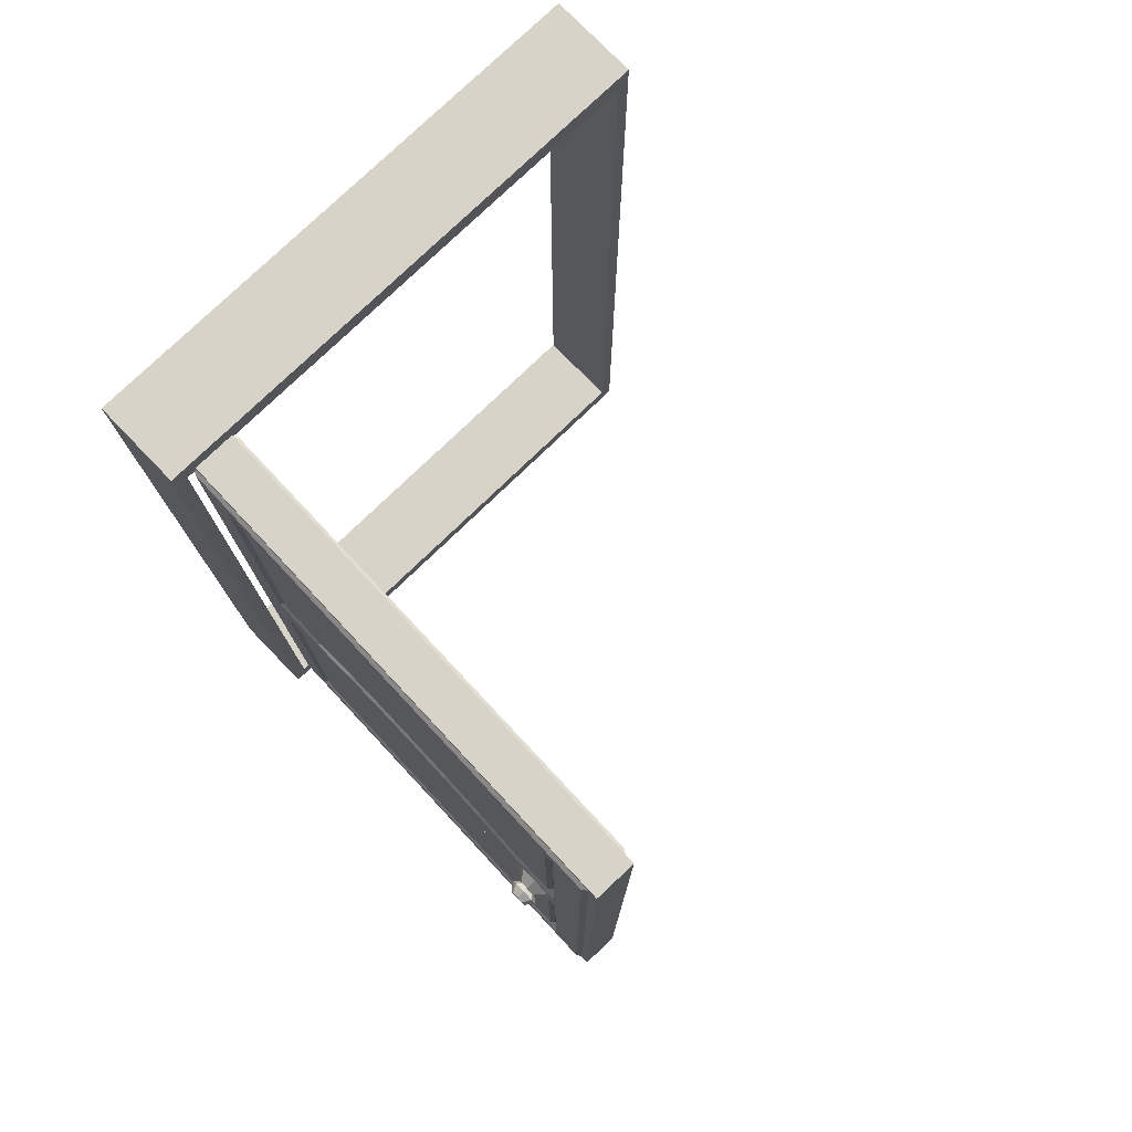
<metadata>
{"format":"obj","ext":"obj","renderer":"f3d","projection":"perspective","resolution":1024,"background":"white","views":[{"elev":76.9,"azim":-44.0,"up":"+Y"}]}
</metadata>
<code>
o Kostka
v -0.05638 -0.6455 -0.01985
v -0.05638 0.6455 -0.01985
v -0.05638 0.6455 -0.1419
v -0.05638 -0.6455 -0.1419
v 0.6852 -0.6455 -0.1419
v 0.6852 0.6455 -0.1419
v 0.6852 0.6455 -0.01985
v 0.6852 -0.6455 -0.01985
v -0.03802 -0.6135 -0.01985
v -0.03802 -0.6135 -0.1419
v -0.03802 0.6135 -0.1419
v -0.03802 0.6135 -0.01985
v 0.6669 -0.6135 -0.1419
v 0.6669 -0.6135 -0.01985
v 0.6669 0.6135 -0.01985
v 0.6669 0.6135 -0.1419
f 1 2 3 4
f 5 6 7 8
f 4 5 8 1
f 6 3 2 7
f 9 10 11 12
f 13 14 15 16
f 10 9 14 13
f 16 15 12 11
f 2 1 9 12
f 4 3 11 10
f 5 4 10 13
f 3 6 16 11
f 6 5 13 16
f 8 7 15 14
f 1 8 14 9
f 7 2 12 15
o Door_4.001_Cube.001
v -0.006059 0.03043 0.6666
v -0.006059 0.6205 0.6666
v -0.03482 0.6205 0.6662
v -0.03482 0.03043 0.6662
v -0.02857 0.05997 0.5107
v -0.02981 0.05997 0.5866
v -0.03587 0.07024 0.5809
v -0.03468 0.07024 0.508
v -0.03043 0.6106 0.3988
v -0.02904 0.6106 0.3139
v -0.03422 0.6057 0.3139
v -0.03558 0.6057 0.3967
v -0.001721 0.6205 0.4025
v -0.000275 0.6205 0.3144
v -0.02904 0.6205 0.3139
v -0.03048 0.6205 0.402
v -0.03461 0.6106 0.6532
v -0.03461 0.02933 0.6532
v -0.03967 0.6057 0.6454
v -0.03967 0.02878 0.6454
v -0.03461 1e-06 0.6532
v -0.03967 1e-06 0.6454
v -0.03482 1e-06 0.6662
v -0.02534 0.1107 0.314
v -0.02636 0.1064 0.3761
v -0.03256 0.1149 0.3788
v -0.03149 0.1189 0.3139
v -0.006058 1e-06 0.6666
v -0.03821 0.6057 0.5565
v -0.03695 0.6057 0.4796
v -0.03647 0.5644 0.4504
v -0.03758 0.5644 0.5181
v -0.03422 0.5644 0.3139
v -0.03525 0.5644 0.3766
v -0.03889 0.5644 0.598
v -0.03889 0.04655 0.598
v -0.03327 0.6205 0.572
v -0.03312 0.6106 0.5623
v -0.03193 0.6205 0.4901
v -0.03182 0.6106 0.4836
v -0.004513 0.6205 0.5725
v -0.003167 0.6205 0.4905
v -0.03889 1e-06 0.598
v -0.03525 0.09542 0.3766
v -0.03422 0.09986 0.3139
v -0.03422 1e-06 0.3139
v -0.03525 1e-06 0.3766
v -0.03758 0.04655 0.5181
v -0.02636 0.5523 0.3761
v -0.02751 0.5523 0.4463
v -0.02981 0.5523 0.5866
v -0.03647 0.07839 0.4504
v -0.02751 0.09024 0.4463
v -0.03758 1e-06 0.5181
v -0.03647 1e-06 0.4504
v -0.03366 0.09931 0.4462
v -0.02857 0.5523 0.5107
v -0.03468 0.543 0.508
v -0.03587 0.543 0.5809
v -0.02534 0.5523 0.314
v -0.03256 0.543 0.3788
v -0.03149 0.543 0.3139
v -0.03366 0.543 0.4462
v 0.005509 0.03043 -0.03782
v -0.02325 0.03043 -0.03829
v -0.02325 0.6205 -0.03829
v 0.005509 0.6205 -0.03782
v -0.02211 0.05997 0.1173
v -0.0283 0.07024 0.1198
v -0.02711 0.07024 0.04686
v -0.02086 0.05997 0.04141
v -0.02764 0.6106 0.2291
v -0.03286 0.6057 0.231
v 0.001171 0.6205 0.2264
v -0.02759 0.6205 0.2259
v -0.02347 0.02933 -0.02535
v -0.02347 0.6106 -0.02535
v -0.02878 0.02878 -0.01772
v -0.02878 0.6057 -0.01772
v -0.02347 1e-06 -0.02535
v -0.02878 1e-06 -0.01772
v -0.02325 1e-06 -0.03829
v -0.03042 0.1149 0.249
v -0.02432 0.1064 0.2519
v 0.005509 1e-06 -0.03782
v -0.03024 0.6057 0.07125
v -0.03087 0.5644 0.1096
v -0.03198 0.5644 0.1773
v -0.0315 0.6057 0.1481
v -0.03319 0.5644 0.2511
v -0.02956 0.04655 0.02972
v -0.02956 0.5644 0.02972
v -0.02496 0.6106 0.06555
v -0.0248 0.6205 0.05584
v -0.02625 0.6106 0.1443
v -0.02615 0.6205 0.1378
v 0.003964 0.6205 0.05631
v 0.002617 0.6205 0.1383
v -0.02956 1e-06 0.02972
v -0.03319 0.09542 0.2511
v -0.03319 1e-06 0.2511
v -0.03087 0.04655 0.1096
v -0.02317 0.5523 0.1817
v -0.02432 0.5523 0.2519
v -0.02086 0.5523 0.04141
v -0.03198 0.07839 0.1773
v -0.02317 0.09024 0.1817
v -0.03087 1e-06 0.1096
v -0.03198 1e-06 0.1773
v -0.02932 0.09931 0.1816
v -0.02711 0.543 0.04686
v -0.0283 0.543 0.1198
v -0.02211 0.5523 0.1173
v -0.03042 0.543 0.249
v -0.02932 0.543 0.1816
v 0.0227 0.03043 0.6671
v 0.0227 0.6205 0.6671
v 0.02156 0.05997 0.5115
v 0.02775 0.07024 0.509
v 0.02655 0.07024 0.582
v 0.02031 0.05997 0.5874
v 0.02709 0.6106 0.3997
v 0.03231 0.6057 0.3979
v 0.03367 0.6057 0.315
v 0.02849 0.6106 0.3149
v 0.02704 0.6205 0.4029
v 0.02849 0.6205 0.3149
v 0.02292 0.02933 0.6542
v 0.02292 0.6106 0.6542
v 0.02823 0.02878 0.6465
v 0.02823 0.6057 0.6465
v 0.02292 1e-06 0.6542
v 0.02823 1e-06 0.6465
v 0.0227 1e-06 0.6671
v 0.02479 0.1107 0.3148
v 0.03094 0.1189 0.3149
v 0.02987 0.1149 0.3798
v 0.02377 0.1064 0.3769
v 0.02969 0.6057 0.5576
v 0.03032 0.5644 0.5192
v 0.03143 0.5644 0.4515
v 0.03095 0.6057 0.4808
v 0.03264 0.5644 0.3777
v 0.03367 0.5644 0.315
v 0.02901 0.04655 0.5991
v 0.02901 0.5644 0.5991
v 0.02441 0.6106 0.5633
v 0.02425 0.6205 0.573
v 0.0257 0.6106 0.4845
v 0.02559 0.6205 0.491
v 0.02901 1e-06 0.5991
v 0.03264 0.09542 0.3777
v 0.03264 1e-06 0.3777
v 0.03367 1e-06 0.315
v 0.03367 0.09986 0.315
v 0.03032 0.04655 0.5192
v 0.02262 0.5523 0.4471
v 0.02377 0.5523 0.3769
v 0.02031 0.5523 0.5874
v 0.03143 0.07839 0.4515
v 0.02262 0.09024 0.4471
v 0.03032 1e-06 0.5192
v 0.03143 1e-06 0.4515
v 0.02877 0.09931 0.4472
v 0.02655 0.543 0.582
v 0.02775 0.543 0.509
v 0.02156 0.5523 0.5115
v 0.02479 0.5523 0.3148
v 0.02987 0.543 0.3798
v 0.03094 0.543 0.3149
v 0.02877 0.543 0.4472
v 0.03427 0.6205 -0.03735
v 0.03427 0.03043 -0.03735
v 0.02802 0.05997 0.1182
v 0.02926 0.05997 0.04223
v 0.03532 0.07024 0.04789
v 0.03413 0.07024 0.1208
v 0.02988 0.6106 0.2301
v 0.03503 0.6057 0.2321
v 0.02993 0.6205 0.2268
v 0.03406 0.6106 -0.0244
v 0.03406 0.02933 -0.0244
v 0.03912 0.6057 -0.01661
v 0.03912 0.02878 -0.01661
v 0.03406 1e-06 -0.0244
v 0.03912 1e-06 -0.01661
v 0.03427 1e-06 -0.03735
v 0.02581 0.1064 0.2527
v 0.03201 0.1149 0.25
v 0.03766 0.6057 0.07236
v 0.0364 0.6057 0.1492
v 0.03592 0.5644 0.1784
v 0.03703 0.5644 0.1107
v 0.0347 0.5644 0.2522
v 0.03834 0.5644 0.03083
v 0.03834 0.04655 0.03083
v 0.03272 0.6205 0.05678
v 0.03256 0.6106 0.06649
v 0.03138 0.6205 0.1388
v 0.03127 0.6106 0.1452
v 0.03834 1e-06 0.03083
v 0.0347 0.09542 0.2522
v 0.0347 1e-06 0.2522
v 0.03703 0.04655 0.1107
v 0.02581 0.5523 0.2527
v 0.02696 0.5523 0.1826
v 0.02926 0.5523 0.04223
v 0.03592 0.07839 0.1784
v 0.02696 0.09024 0.1826
v 0.03703 1e-06 0.1107
v 0.03592 1e-06 0.1784
v 0.03311 0.09931 0.1826
v 0.02802 0.5523 0.1182
v 0.03413 0.543 0.1208
v 0.03532 0.543 0.04789
v 0.03201 0.543 0.25
v 0.03311 0.543 0.1826
v -0.006058 -0.03043 0.6666
v -0.03482 -0.03043 0.6662
v -0.03482 -0.6205 0.6662
v -0.006058 -0.6205 0.6666
v -0.02857 -0.05997 0.5107
v -0.03468 -0.07024 0.508
v -0.03587 -0.07024 0.5809
v -0.02981 -0.05997 0.5866
v -0.03043 -0.6106 0.3988
v -0.03558 -0.6057 0.3967
v -0.03422 -0.6057 0.3139
v -0.02904 -0.6106 0.3139
v -0.001721 -0.6205 0.4025
v -0.03048 -0.6205 0.402
v -0.02904 -0.6205 0.3139
v -0.000274 -0.6205 0.3144
v -0.03461 -0.02932 0.6532
v -0.03461 -0.6106 0.6532
v -0.03967 -0.02877 0.6454
v -0.03967 -0.6057 0.6454
v -0.02534 -0.1107 0.314
v -0.03149 -0.1189 0.3139
v -0.03256 -0.1149 0.3788
v -0.02636 -0.1064 0.3761
v -0.03821 -0.6057 0.5565
v -0.03758 -0.5644 0.5181
v -0.03647 -0.5644 0.4504
v -0.03695 -0.6057 0.4796
v -0.03525 -0.5644 0.3766
v -0.03422 -0.5644 0.3139
v -0.03889 -0.04655 0.598
v -0.03889 -0.5644 0.598
v -0.03311 -0.6106 0.5623
v -0.03327 -0.6205 0.572
v -0.03182 -0.6106 0.4836
v -0.03193 -0.6205 0.4901
v -0.004512 -0.6205 0.5725
v -0.003167 -0.6205 0.4905
v -0.03525 -0.09542 0.3766
v -0.03422 -0.09986 0.3139
v -0.03758 -0.04655 0.5181
v -0.02751 -0.5523 0.4463
v -0.02636 -0.5523 0.3761
v -0.02981 -0.5523 0.5866
v -0.03647 -0.07839 0.4504
v -0.02751 -0.09024 0.4463
v -0.03366 -0.09931 0.4462
v -0.03587 -0.543 0.5809
v -0.03468 -0.543 0.508
v -0.02857 -0.5523 0.5107
v -0.02534 -0.5523 0.314
v -0.03256 -0.543 0.3788
v -0.03149 -0.543 0.3139
v -0.03366 -0.543 0.4462
v 0.005509 -0.03043 -0.03782
v 0.005509 -0.6205 -0.03782
v -0.02325 -0.6205 -0.03829
v -0.02325 -0.03043 -0.03829
v -0.02211 -0.05997 0.1173
v -0.02086 -0.05997 0.04141
v -0.02711 -0.07024 0.04686
v -0.0283 -0.07024 0.1198
v -0.02764 -0.6106 0.2291
v -0.03286 -0.6057 0.231
v 0.001171 -0.6205 0.2264
v -0.02759 -0.6205 0.2259
v -0.02347 -0.6106 -0.02535
v -0.02347 -0.02932 -0.02535
v -0.02878 -0.6057 -0.01772
v -0.02878 -0.02877 -0.01772
v -0.02432 -0.1064 0.2519
v -0.03042 -0.1149 0.249
v -0.03024 -0.6057 0.07125
v -0.0315 -0.6057 0.1481
v -0.03198 -0.5644 0.1773
v -0.03087 -0.5644 0.1096
v -0.03319 -0.5644 0.2511
v -0.02956 -0.5644 0.02972
v -0.02956 -0.04655 0.02972
v -0.0248 -0.6205 0.05584
v -0.02496 -0.6106 0.06555
v -0.02614 -0.6205 0.1378
v -0.02625 -0.6106 0.1443
v 0.003964 -0.6205 0.05631
v 0.002617 -0.6205 0.1383
v -0.03319 -0.09542 0.2511
v -0.03087 -0.04655 0.1096
v -0.02432 -0.5523 0.2519
v -0.02317 -0.5523 0.1817
v -0.02086 -0.5523 0.04141
v -0.03198 -0.07839 0.1773
v -0.02317 -0.09024 0.1817
v -0.02932 -0.09931 0.1816
v -0.02211 -0.5523 0.1173
v -0.0283 -0.543 0.1198
v -0.02711 -0.543 0.04686
v -0.03042 -0.543 0.249
v -0.02932 -0.543 0.1816
v 0.0227 -0.6205 0.6671
v 0.0227 -0.03043 0.6671
v 0.02156 -0.05997 0.5115
v 0.02031 -0.05997 0.5874
v 0.02655 -0.07024 0.582
v 0.02775 -0.07024 0.509
v 0.02709 -0.6106 0.3997
v 0.02849 -0.6106 0.3149
v 0.03367 -0.6057 0.315
v 0.03231 -0.6057 0.3979
v 0.02849 -0.6205 0.3149
v 0.02704 -0.6205 0.4029
v 0.02292 -0.6106 0.6542
v 0.02292 -0.02932 0.6542
v 0.02823 -0.6057 0.6465
v 0.02823 -0.02877 0.6465
v 0.02479 -0.1107 0.3148
v 0.02377 -0.1064 0.3769
v 0.02987 -0.1149 0.3798
v 0.03094 -0.1189 0.3149
v 0.02969 -0.6057 0.5576
v 0.03095 -0.6057 0.4808
v 0.03143 -0.5644 0.4515
v 0.03032 -0.5644 0.5192
v 0.03367 -0.5644 0.315
v 0.03264 -0.5644 0.3777
v 0.02901 -0.5644 0.5991
v 0.02901 -0.04655 0.5991
v 0.02425 -0.6205 0.573
v 0.02441 -0.6106 0.5633
v 0.0256 -0.6205 0.491
v 0.0257 -0.6106 0.4845
v 0.03264 -0.09542 0.3777
v 0.03367 -0.09986 0.315
v 0.03032 -0.04655 0.5192
v 0.02377 -0.5523 0.3769
v 0.02262 -0.5523 0.4471
v 0.02031 -0.5523 0.5874
v 0.03143 -0.07839 0.4515
v 0.02262 -0.09024 0.4471
v 0.02877 -0.09931 0.4472
v 0.02156 -0.5523 0.5115
v 0.02775 -0.543 0.509
v 0.02655 -0.543 0.582
v 0.02479 -0.5523 0.3148
v 0.02987 -0.543 0.3798
v 0.03094 -0.543 0.3149
v 0.02877 -0.543 0.4472
v 0.03427 -0.03043 -0.03735
v 0.03427 -0.6205 -0.03735
v 0.02802 -0.05997 0.1182
v 0.03413 -0.07024 0.1208
v 0.03532 -0.07024 0.04789
v 0.02926 -0.05997 0.04223
v 0.02988 -0.6106 0.2301
v 0.03503 -0.6057 0.2321
v 0.02993 -0.6205 0.2268
v 0.03406 -0.02932 -0.0244
v 0.03406 -0.6106 -0.0244
v 0.03912 -0.02877 -0.01661
v 0.03912 -0.6057 -0.01661
v 0.03201 -0.1149 0.25
v 0.02581 -0.1064 0.2527
v 0.03766 -0.6057 0.07236
v 0.03703 -0.5644 0.1107
v 0.03592 -0.5644 0.1784
v 0.0364 -0.6057 0.1492
v 0.0347 -0.5644 0.2522
v 0.03834 -0.04655 0.03083
v 0.03834 -0.5644 0.03083
v 0.03257 -0.6106 0.06649
v 0.03272 -0.6205 0.05678
v 0.03127 -0.6106 0.1452
v 0.03138 -0.6205 0.1388
v 0.0347 -0.09542 0.2522
v 0.03703 -0.04655 0.1107
v 0.02696 -0.5523 0.1826
v 0.02581 -0.5523 0.2527
v 0.02926 -0.5523 0.04223
v 0.03592 -0.07839 0.1784
v 0.02696 -0.09024 0.1826
v 0.03311 -0.09931 0.1826
v 0.03532 -0.543 0.04789
v 0.03413 -0.543 0.1208
v 0.02802 -0.5523 0.1182
v 0.03201 -0.543 0.25
v 0.03311 -0.543 0.1826
v -0.05317 -0.01119 0.5575
v -0.03805 -0.0255 0.5578
v -0.03846 -0.01803 0.5825
v -0.05335 -0.00791 0.5684
v -0.03862 -0 0.5927
v -0.05342 -0 0.5729
v -0.03846 0.01803 0.5825
v -0.05335 0.00791 0.5684
v -0.03805 0.0255 0.5578
v -0.05317 0.01119 0.5575
v -0.03765 0.01803 0.5331
v -0.05299 0.00791 0.5467
v -0.03748 -0 0.5229
v -0.05292 -0 0.5422
v -0.03765 -0.01803 0.5331
v -0.05299 -0.00791 0.5467
v -0.05896 -0 0.5355
v -0.05907 0.01133 0.5419
v -0.05958 0.01133 0.573
v -0.05932 0.01603 0.5574
v -0.07133 0.009531 0.5572
v -0.07148 0.00674 0.5665
v -0.05907 -0.01133 0.5419
v -0.05969 -0 0.5794
v -0.05958 -0.01133 0.573
v -0.05932 -0.01603 0.5574
v -0.07133 -0.009531 0.5572
v -0.07148 -0.00674 0.5665
v -0.07154 -0 0.5703
v -0.07118 0.00674 0.548
v -0.07112 -0 0.5442
v -0.07118 -0.00674 0.548
v 0.04461 -0.01119 0.5592
v 0.04443 -0.00791 0.57
v 0.02909 -0.01803 0.5836
v 0.02949 -0.0255 0.5589
v 0.04436 -0 0.5745
v 0.02892 -0 0.5938
v 0.04443 0.00791 0.57
v 0.02909 0.01803 0.5836
v 0.04461 0.01119 0.5592
v 0.02949 0.0255 0.5589
v 0.04479 0.00791 0.5483
v 0.0299 0.01803 0.5342
v 0.04486 -0 0.5438
v 0.03007 -0 0.524
v 0.0299 -0.01803 0.5342
v 0.04479 -0.00791 0.5483
v 0.05102 0.01133 0.5437
v 0.05112 -0 0.5373
v 0.05051 0.01133 0.5748
v 0.06262 0.00674 0.5687
v 0.06277 0.009531 0.5595
v 0.05076 0.01603 0.5593
v 0.05102 -0.01133 0.5437
v 0.05051 -0.01133 0.5748
v 0.0504 -0 0.5812
v 0.05076 -0.01603 0.5593
v 0.06277 -0.009531 0.5595
v 0.06292 -0.00674 0.5502
v 0.06298 -0 0.5464
v 0.06292 0.00674 0.5502
v 0.06255 -0 0.5725
v 0.06262 -0.00674 0.5687
f 17 18 19 20
f 21 22 23 24
f 25 26 27 28
f 29 30 31 32
f 32 31 26 25
f 20 19 33 34
f 34 33 35 36
f 37 34 36 38
f 39 20 34 37
f 40 41 42 43
f 44 17 20 39
f 45 46 47 48
f 28 27 49 50
f 36 35 51 52
f 19 53 54 33
f 53 55 56 54
f 55 32 25 56
f 18 57 53 19
f 57 58 55 53
f 58 29 32 55
f 33 54 45 35
f 54 56 46 45
f 56 25 28 46
f 38 36 52 59
f 35 45 48 51
f 46 28 50 47
f 60 61 62 63
f 64 52 22 21
f 47 50 65 66
f 52 51 67 22
f 68 64 21 69
f 52 64 70 59
f 64 68 71 70
f 68 60 63 71
f 41 69 72 42
f 67 73 74 75
f 61 60 41 40
f 50 49 76 65
f 51 48 73 67
f 60 68 69 41
f 48 47 66 73
f 75 74 24 23
f 77 78 43 42
f 74 79 72 24
f 79 77 42 72
f 66 65 77 79
f 69 21 24 72
f 65 76 78 77
f 22 67 75 23
f 73 66 79 74
f 80 81 82 83
f 84 85 86 87
f 88 89 27 26
f 90 91 31 30
f 91 88 26 31
f 81 92 93 82
f 92 94 95 93
f 96 97 94 92
f 98 96 92 81
f 40 43 99 100
f 101 98 81 80
f 102 103 104 105
f 89 106 49 27
f 94 107 108 95
f 82 93 109 110
f 110 109 111 112
f 112 111 88 91
f 83 82 110 113
f 113 110 112 114
f 114 112 91 90
f 93 95 102 109
f 109 102 105 111
f 111 105 89 88
f 97 115 107 94
f 95 108 103 102
f 105 104 106 89
f 116 117 62 61
f 118 84 87 107
f 104 119 120 106
f 107 87 121 108
f 122 123 84 118
f 107 115 124 118
f 118 124 125 122
f 122 125 117 116
f 100 99 126 123
f 121 127 128 129
f 61 40 100 116
f 106 120 76 49
f 108 121 129 103
f 116 100 123 122
f 103 129 119 104
f 127 86 85 128
f 130 99 43 78
f 128 85 126 131
f 131 126 99 130
f 119 131 130 120
f 123 126 85 84
f 120 130 78 76
f 87 86 127 121
f 129 128 131 119
f 17 132 133 18
f 134 135 136 137
f 138 139 140 141
f 29 142 143 30
f 142 138 141 143
f 132 144 145 133
f 144 146 147 145
f 148 149 146 144
f 150 148 144 132
f 151 152 153 154
f 44 150 132 17
f 155 156 157 158
f 139 159 160 140
f 146 161 162 147
f 133 145 163 164
f 164 163 165 166
f 166 165 138 142
f 18 133 164 57
f 57 164 166 58
f 58 166 142 29
f 145 147 155 163
f 163 155 158 165
f 165 158 139 138
f 149 167 161 146
f 147 162 156 155
f 158 157 159 139
f 168 169 170 171
f 172 134 137 161
f 157 173 174 159
f 161 137 175 162
f 176 177 134 172
f 161 167 178 172
f 172 178 179 176
f 176 179 169 168
f 154 153 180 177
f 175 181 182 183
f 171 151 154 168
f 159 174 184 160
f 162 175 183 156
f 168 154 177 176
f 156 183 173 157
f 181 136 135 182
f 185 153 152 186
f 182 135 180 187
f 187 180 153 185
f 173 187 185 174
f 177 180 135 134
f 174 185 186 184
f 137 136 181 175
f 183 182 187 173
f 80 83 188 189
f 190 191 192 193
f 194 141 140 195
f 90 30 143 196
f 196 143 141 194
f 189 188 197 198
f 198 197 199 200
f 201 198 200 202
f 203 189 198 201
f 151 204 205 152
f 101 80 189 203
f 206 207 208 209
f 195 140 160 210
f 200 199 211 212
f 188 213 214 197
f 213 215 216 214
f 215 196 194 216
f 83 113 213 188
f 113 114 215 213
f 114 90 196 215
f 197 214 206 199
f 214 216 207 206
f 216 194 195 207
f 202 200 212 217
f 199 206 209 211
f 207 195 210 208
f 218 171 170 219
f 220 212 191 190
f 208 210 221 222
f 212 211 223 191
f 224 220 190 225
f 212 220 226 217
f 220 224 227 226
f 224 218 219 227
f 204 225 228 205
f 223 229 230 231
f 171 218 204 151
f 210 160 184 221
f 211 209 229 223
f 218 224 225 204
f 209 208 222 229
f 231 230 193 192
f 232 186 152 205
f 230 233 228 193
f 233 232 205 228
f 222 221 232 233
f 225 190 193 228
f 221 184 186 232
f 191 223 231 192
f 229 222 233 230
f 234 235 236 237
f 238 239 240 241
f 242 243 244 245
f 246 247 248 249
f 247 242 245 248
f 235 250 251 236
f 250 252 253 251
f 37 38 252 250
f 39 37 250 235
f 254 255 256 257
f 44 39 235 234
f 258 259 260 261
f 243 262 263 244
f 252 264 265 253
f 236 251 266 267
f 267 266 268 269
f 269 268 242 247
f 237 236 267 270
f 270 267 269 271
f 271 269 247 246
f 251 253 258 266
f 266 258 261 268
f 268 261 243 242
f 38 59 264 252
f 253 265 259 258
f 261 260 262 243
f 272 63 62 273
f 274 238 241 264
f 260 275 276 262
f 264 241 277 265
f 278 279 238 274
f 264 59 70 274
f 274 70 71 278
f 278 71 63 272
f 257 256 280 279
f 277 281 282 283
f 273 254 257 272
f 262 276 284 263
f 265 277 283 259
f 272 257 279 278
f 259 283 275 260
f 281 240 239 282
f 285 256 255 286
f 282 239 280 287
f 287 280 256 285
f 275 287 285 276
f 279 280 239 238
f 276 285 286 284
f 241 240 281 277
f 283 282 287 275
f 288 289 290 291
f 292 293 294 295
f 296 245 244 297
f 298 249 248 299
f 299 248 245 296
f 291 290 300 301
f 301 300 302 303
f 96 301 303 97
f 98 291 301 96
f 254 304 305 255
f 101 288 291 98
f 306 307 308 309
f 297 244 263 310
f 303 302 311 312
f 290 313 314 300
f 313 315 316 314
f 315 299 296 316
f 289 317 313 290
f 317 318 315 313
f 318 298 299 315
f 300 314 306 302
f 314 316 307 306
f 316 296 297 307
f 97 303 312 115
f 302 306 309 311
f 307 297 310 308
f 319 273 62 117
f 320 312 293 292
f 308 310 321 322
f 312 311 323 293
f 324 320 292 325
f 312 320 124 115
f 320 324 125 124
f 324 319 117 125
f 304 325 326 305
f 323 327 328 329
f 273 319 304 254
f 310 263 284 321
f 311 309 327 323
f 319 324 325 304
f 309 308 322 327
f 329 328 295 294
f 330 286 255 305
f 328 331 326 295
f 331 330 305 326
f 322 321 330 331
f 325 292 295 326
f 321 284 286 330
f 293 323 329 294
f 327 322 331 328
f 234 237 332 333
f 334 335 336 337
f 338 339 340 341
f 246 249 342 343
f 343 342 339 338
f 333 332 344 345
f 345 344 346 347
f 148 345 347 149
f 150 333 345 148
f 348 349 350 351
f 44 234 333 150
f 352 353 354 355
f 341 340 356 357
f 347 346 358 359
f 332 360 361 344
f 360 362 363 361
f 362 343 338 363
f 237 270 360 332
f 270 271 362 360
f 271 246 343 362
f 344 361 352 346
f 361 363 353 352
f 363 338 341 353
f 149 347 359 167
f 346 352 355 358
f 353 341 357 354
f 364 365 170 169
f 366 359 335 334
f 354 357 367 368
f 359 358 369 335
f 370 366 334 371
f 359 366 178 167
f 366 370 179 178
f 370 364 169 179
f 349 371 372 350
f 369 373 374 375
f 365 364 349 348
f 357 356 376 367
f 358 355 373 369
f 364 370 371 349
f 355 354 368 373
f 375 374 337 336
f 377 378 351 350
f 374 379 372 337
f 379 377 350 372
f 368 367 377 379
f 371 334 337 372
f 367 376 378 377
f 335 369 375 336
f 373 368 379 374
f 288 380 381 289
f 382 383 384 385
f 386 387 340 339
f 298 388 342 249
f 388 386 339 342
f 380 389 390 381
f 389 391 392 390
f 201 202 391 389
f 203 201 389 380
f 348 351 393 394
f 101 203 380 288
f 395 396 397 398
f 387 399 356 340
f 391 400 401 392
f 381 390 402 403
f 403 402 404 405
f 405 404 386 388
f 289 381 403 317
f 317 403 405 318
f 318 405 388 298
f 390 392 395 402
f 402 395 398 404
f 404 398 387 386
f 202 217 400 391
f 392 401 396 395
f 398 397 399 387
f 406 219 170 365
f 407 382 385 400
f 397 408 409 399
f 400 385 410 401
f 411 412 382 407
f 400 217 226 407
f 407 226 227 411
f 411 227 219 406
f 394 393 413 412
f 410 414 415 416
f 365 348 394 406
f 399 409 376 356
f 401 410 416 396
f 406 394 412 411
f 396 416 408 397
f 414 384 383 415
f 417 393 351 378
f 415 383 413 418
f 418 413 393 417
f 408 418 417 409
f 412 413 383 382
f 409 417 378 376
f 385 384 414 410
f 416 415 418 408
f 419 420 421 422
f 422 421 423 424
f 424 423 425 426
f 426 425 427 428
f 428 427 429 430
f 430 429 431 432
f 421 420 433 431 429 427 425 423
f 432 431 433 434
f 434 433 420 419
f 430 432 435 436
f 437 438 439 440
f 426 428 438 437
f 432 434 441 435
f 422 424 442 443
f 428 430 436 438
f 434 419 444 441
f 419 422 443 444
f 424 426 437 442
f 445 446 447 440 439 448 449 450
f 443 442 447 446
f 435 441 450 449
f 438 436 448 439
f 442 437 440 447
f 444 443 446 445
f 441 444 445 450
f 436 435 449 448
f 451 452 453 454
f 452 455 456 453
f 455 457 458 456
f 457 459 460 458
f 459 461 462 460
f 461 463 464 462
f 453 456 458 460 462 464 465 454
f 463 466 465 464
f 466 451 454 465
f 461 467 468 463
f 469 470 471 472
f 457 469 472 459
f 463 468 473 466
f 452 474 475 455
f 459 472 467 461
f 466 473 476 451
f 451 476 474 452
f 455 475 469 457
f 477 478 479 480 471 470 481 482
f 474 482 481 475
f 468 479 478 473
f 472 471 480 467
f 475 481 470 469
f 476 477 482 474
f 473 478 477 476
f 467 480 479 468

</code>
